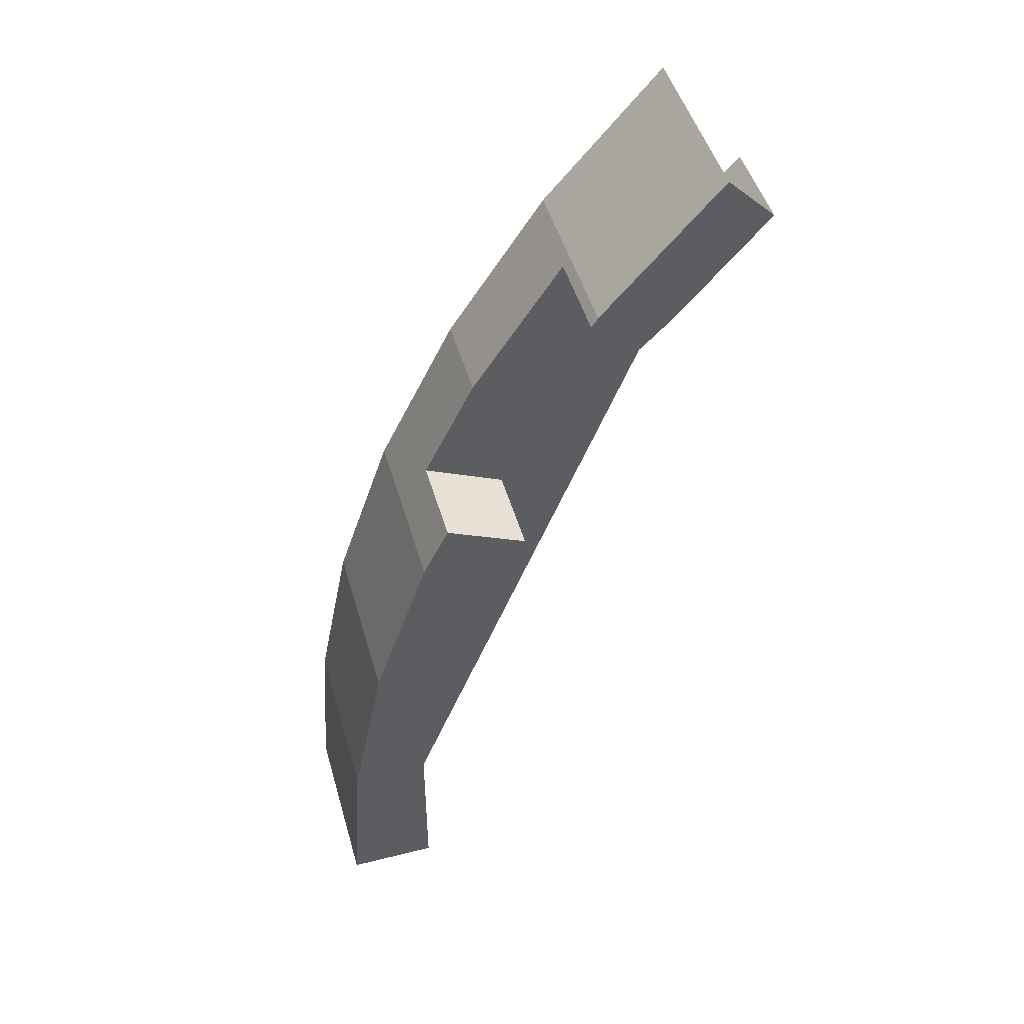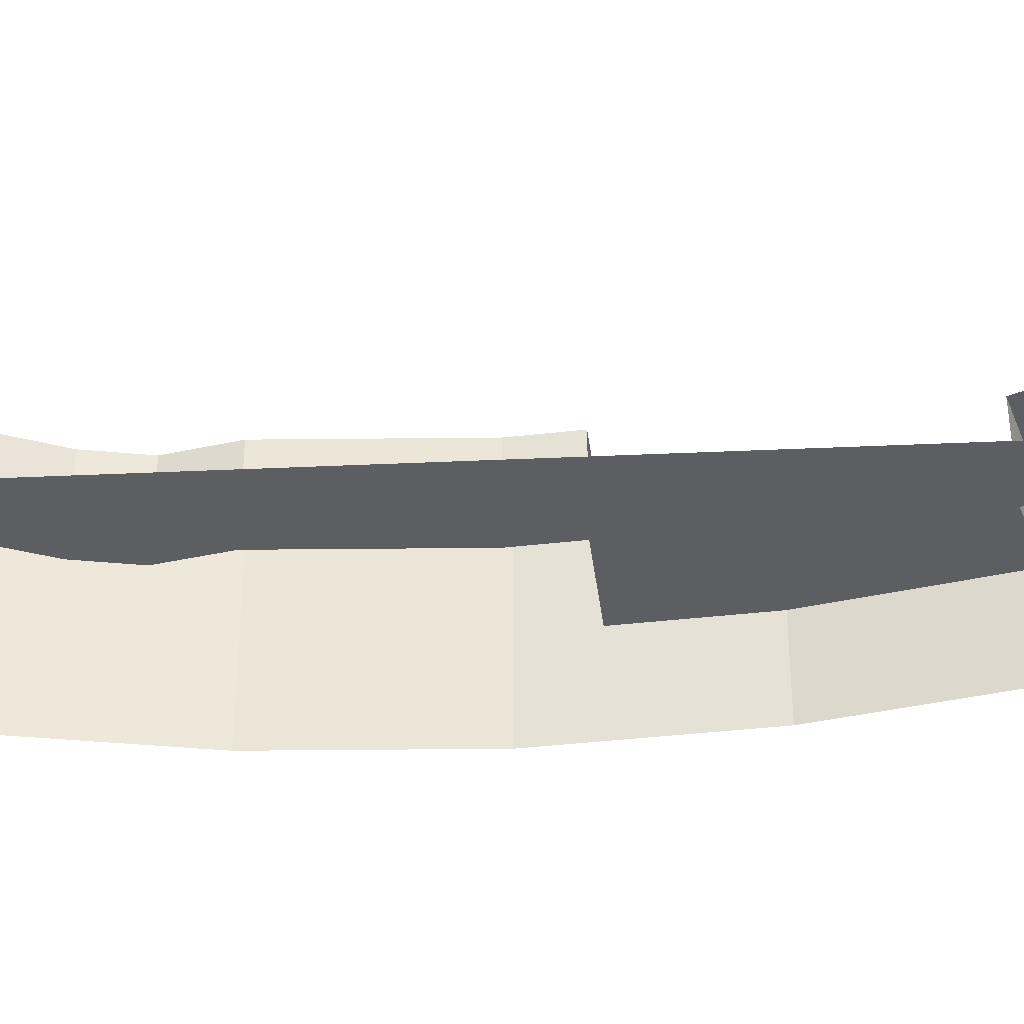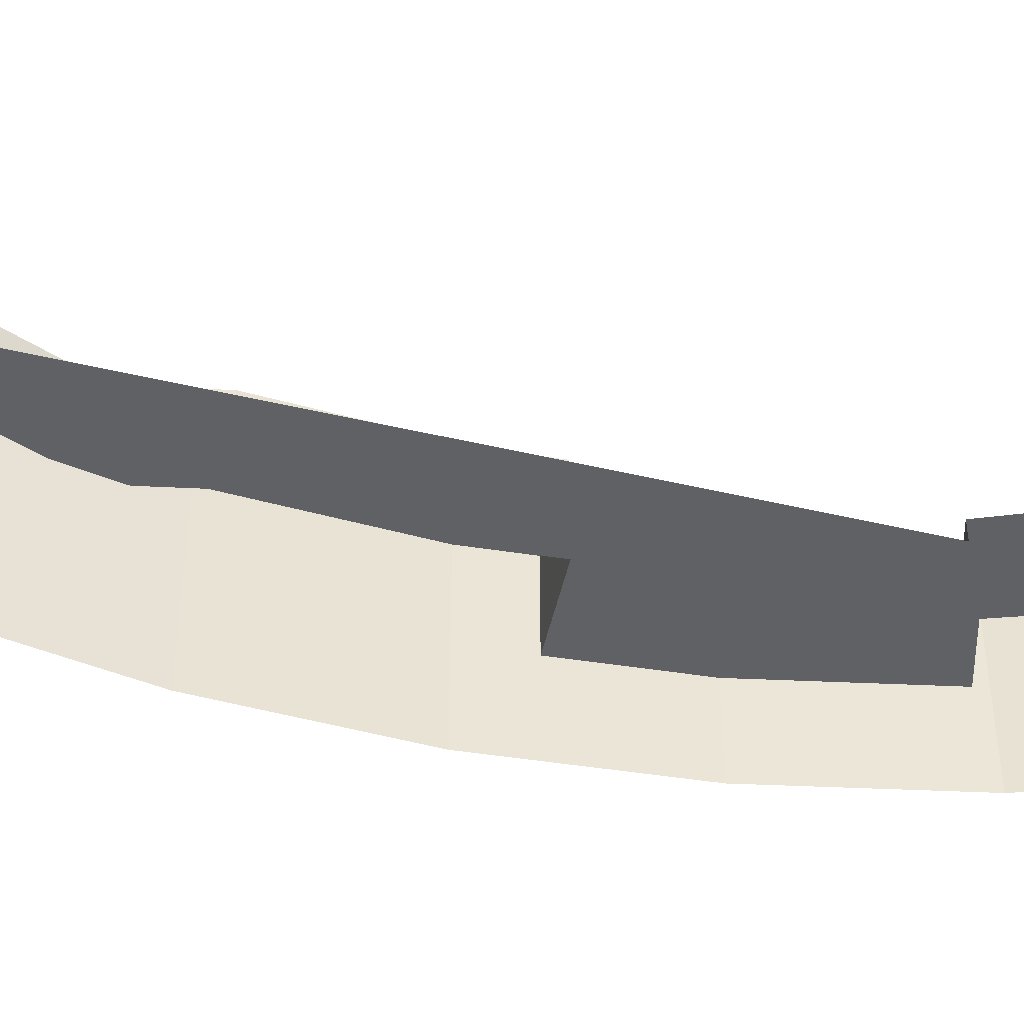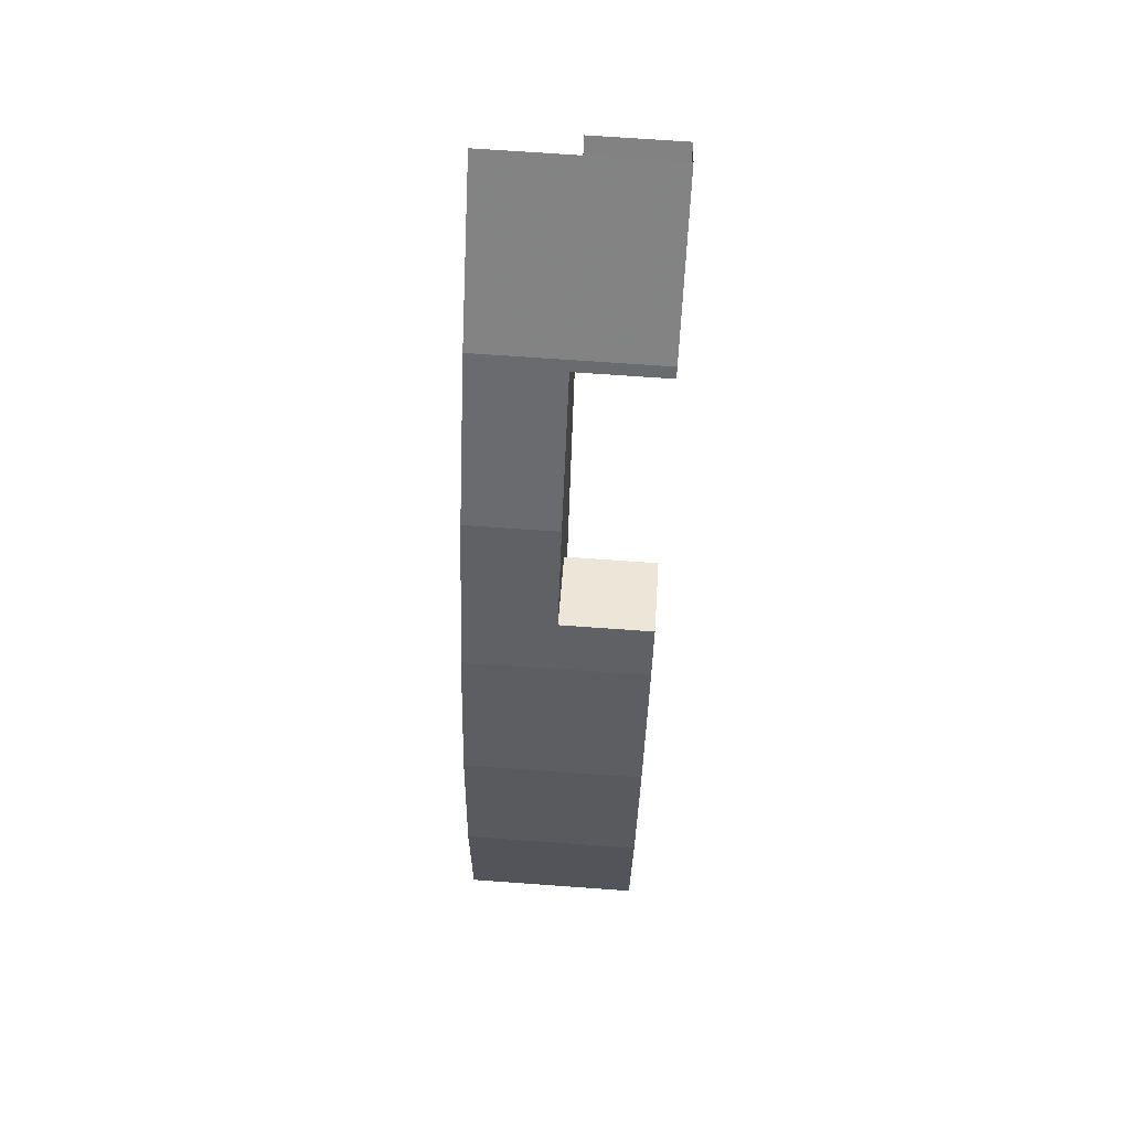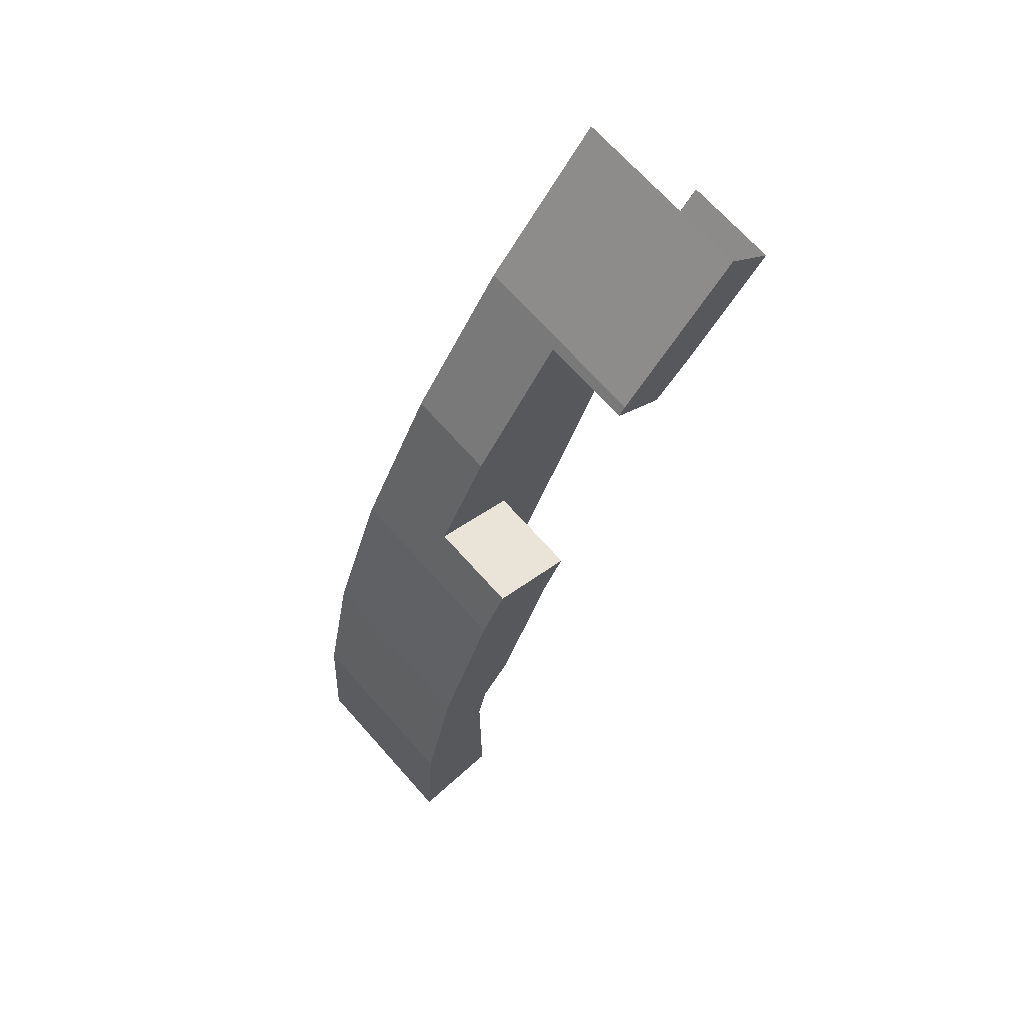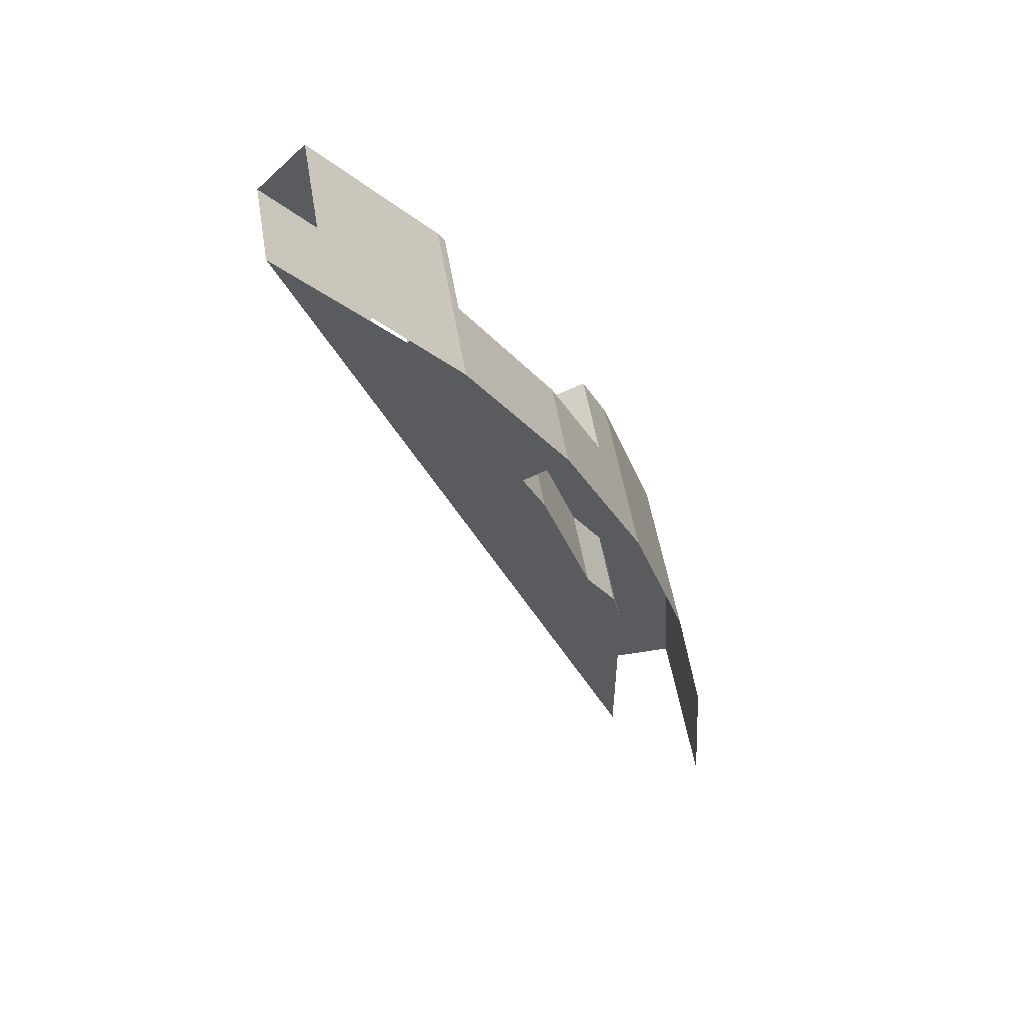
<metadata>
{"format":"obj","ext":"obj","renderer":"f3d","projection":"perspective","resolution":1024,"background":"white","views":[{"elev":47.8,"azim":164.2,"up":"+Z"},{"elev":-38.9,"azim":-108.0,"up":"+Y"},{"elev":-45.4,"azim":-126.7,"up":"+Y"},{"elev":70.0,"azim":94.1,"up":"+Z"},{"elev":69.2,"azim":138.3,"up":"+Z"},{"elev":53.8,"azim":-9.5,"up":"+Z"}]}
</metadata>
<code>
v 2.714 0.2 1.265
v 2.714 0.4 1.265
v 2.533 0.4 1.181
v 2.533 0.2 1.181
v 2.533 0.2 1.181
v 2.533 0.4 1.181
v 2.587 0.4 1.072
v 2.587 0.2 1.072
v 2.705 0.2 0.7246
v 2.587 0.2 1.072
v 2.587 0.4 1.072
v 2.705 0.4 0.7246
v 2.705 0.2 0.7246
v 2.705 0.4 0.7246
v 2.777 0.4 0.6148
v 2.777 0.2 0.6148
v 2.777 0.2 0.6148
v 2.777 0.4 0.6148
v 2.8 0.4 0.5
v 2.8 0.2 0.5
v 2.8 0.2 0.5
v 2.8 0.4 0.5
v 2.8 0.4 0
v 2.8 0.2 0
v 2.974 0.4 0.3915
v 3 0.4 0
v 2.8 0.4 0
v 2.8 0.4 0.5
v 2.898 0.4 0.7764
v 2.974 0.4 0.3915
v 2.8 0.4 0.5
v 2.777 0.4 0.6148
v 2.898 0.4 0.7764
v 2.777 0.4 0.6148
v 2.705 0.4 0.7246
v 2.772 0.4 1.148
v 2.772 0.4 1.148
v 2.705 0.4 0.7246
v 2.587 0.4 1.072
v 2.772 0.4 1.148
v 2.587 0.4 1.072
v 2.533 0.4 1.181
v 2.714 0.4 1.265
v 2.974 0.2 0.3915
v 3 0.2 0
v 3 0.4 0
v 2.974 0.4 0.3915
v 2.898 0.2 0.7764
v 2.974 0.2 0.3915
v 2.974 0.4 0.3915
v 2.898 0.4 0.7764
v 2.772 0.2 1.148
v 2.898 0.2 0.7764
v 2.898 0.4 0.7764
v 2.772 0.4 1.148
v 2.714 0.2 1.265
v 2.772 0.2 1.148
v 2.772 0.4 1.148
v 2.714 0.4 1.265
v 2.38 0.2 1.826
v 2.395 0.2 1.805
v 2.395 0.4 1.805
v 2.38 0.4 1.826
v 2.121 0.2 2.121
v 2.38 0.2 1.826
v 2.38 0.4 1.826
v 2.121 0.4 2.121
v 2.974 0.2 0.3915
v 2.974 0 0.3915
v 3 0 0
v 3 0.2 0
v 2.898 0.2 0.7764
v 2.898 0 0.7764
v 2.974 0 0.3915
v 2.974 0.2 0.3915
v 2.772 0.2 1.148
v 2.772 0 1.148
v 2.898 0 0.7764
v 2.898 0.2 0.7764
v 2.598 0.2 1.5
v 2.598 0 1.5
v 2.772 0 1.148
v 2.772 0.2 1.148
v 2.38 0.2 1.826
v 2.38 0 1.826
v 2.598 0 1.5
v 2.598 0.2 1.5
v 2.121 0.2 2.121
v 2.121 0 2.121
v 2.38 0 1.826
v 2.38 0.2 1.826
v 2.283 0.4 1.717
v 2.212 0.4 1.788
v 2.38 0.4 1.826
v 2.395 0.4 1.805
v 2.212 0.4 1.788
v 2.015 0.4 2.015
v 2.121 0.4 2.121
v 2.38 0.4 1.826
v 2.283 0.2 1.717
v 2.283 0.4 1.717
v 2.395 0.4 1.805
v 2.395 0.2 1.805
v 2.395 0.2 1.805
v 2.598 0.2 1.5
v 2.714 0.2 1.265
v 2.714 0.2 1.265
v 2.533 0.2 1.181
v 2.283 0.2 1.717
v 2.395 0.2 1.805
v 2.015 0.2 2.015
v 2.283 0.2 1.717
v 2.533 0.2 1.181
v 2.8 0.2 0
v 2.705 0.2 0.7246
v 2.777 0.2 0.6148
v 2.8 0.2 0.5
v 2.8 0.2 0
v 2.705 0.2 0.7246
v 2.8 0.2 0
v 2.533 0.2 1.181
v 2.587 0.2 1.072
v 2.212 0.2 1.788
v 2.015 0.2 2.015
v 2.015 0.4 2.015
v 2.212 0.4 1.788
g mesh7320536
f 1 2 3
f 3 4 1
g mesh7320538
f 5 6 7
f 7 8 5
g mesh7320540
f 9 10 11
f 11 12 9
g mesh7320542
f 13 14 15
f 15 16 13
g mesh7320544
f 17 18 19
f 19 20 17
g mesh7320546
f 21 22 23
f 23 24 21
f 25 26 27
f 27 28 25
f 29 30 31
f 31 32 29
f 33 34 35
f 35 36 33
f 37 38 39
f 40 41 42
f 42 43 40
g mesh7320549
f 44 45 46
f 46 47 44
f 48 49 50
f 50 51 48
f 52 53 54
f 54 55 52
g mesh7320551
f 56 57 58
f 58 59 56
g mesh7320553
f 60 61 62
f 62 63 60
g mesh7320555
f 64 65 66
f 66 67 64
g mesh7320558
f 68 69 70
f 70 71 68
f 72 73 74
f 74 75 72
f 76 77 78
f 78 79 76
f 80 81 82
f 82 83 80
f 84 85 86
f 86 87 84
f 88 89 90
f 90 91 88
g mesh7320560
f 92 93 94
f 94 95 92
f 96 97 98
f 98 99 96
f 100 101 102
f 102 103 100
f 104 105 106
f 107 108 109
f 109 110 107
f 111 112 113
f 113 114 111
f 115 116 117
f 117 118 115
f 119 120 121
f 121 122 119
f 123 124 125
f 125 126 123

</code>
